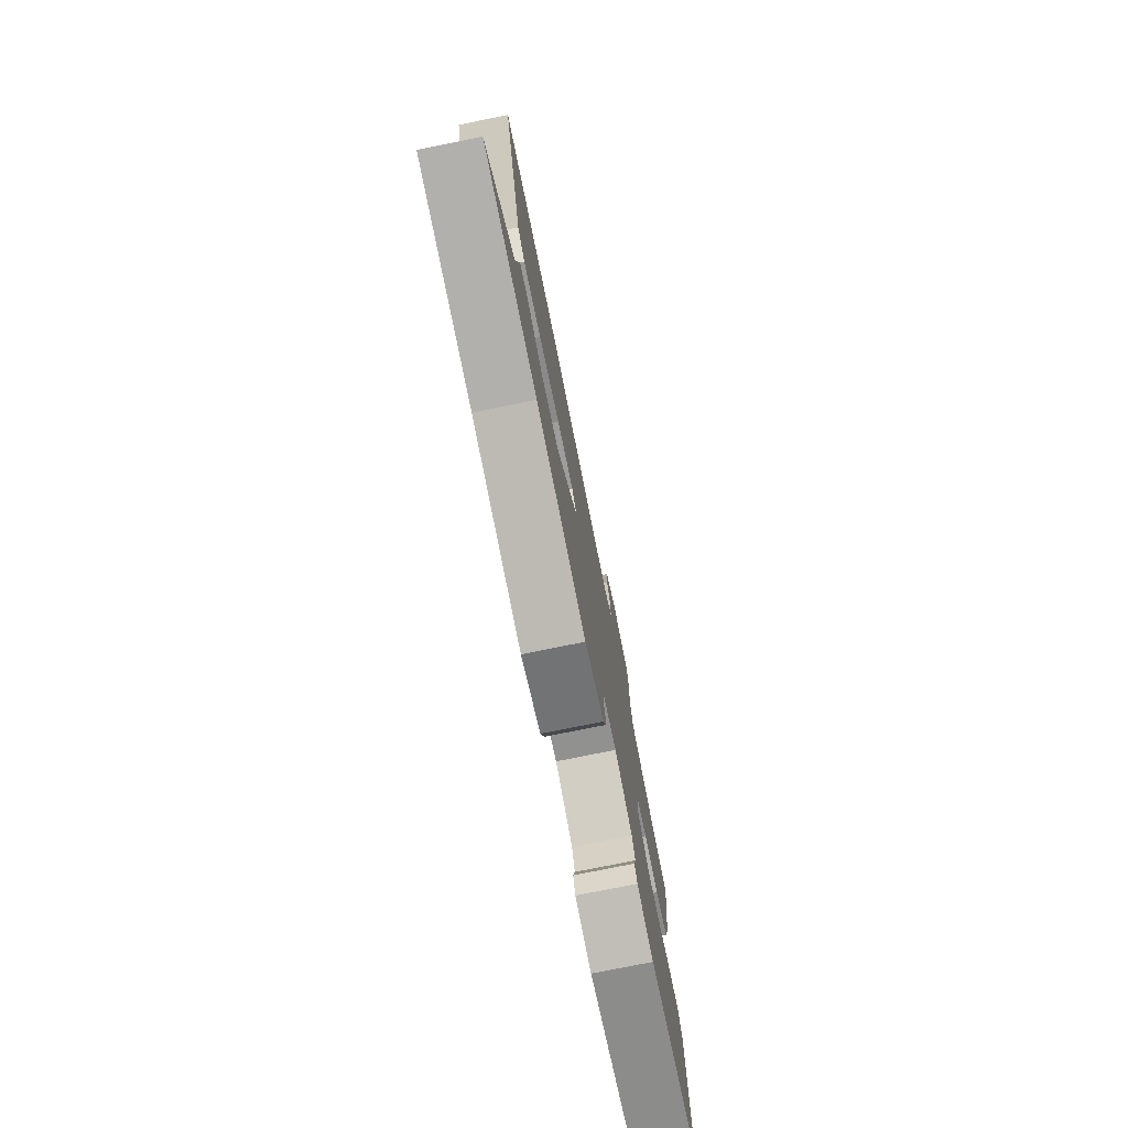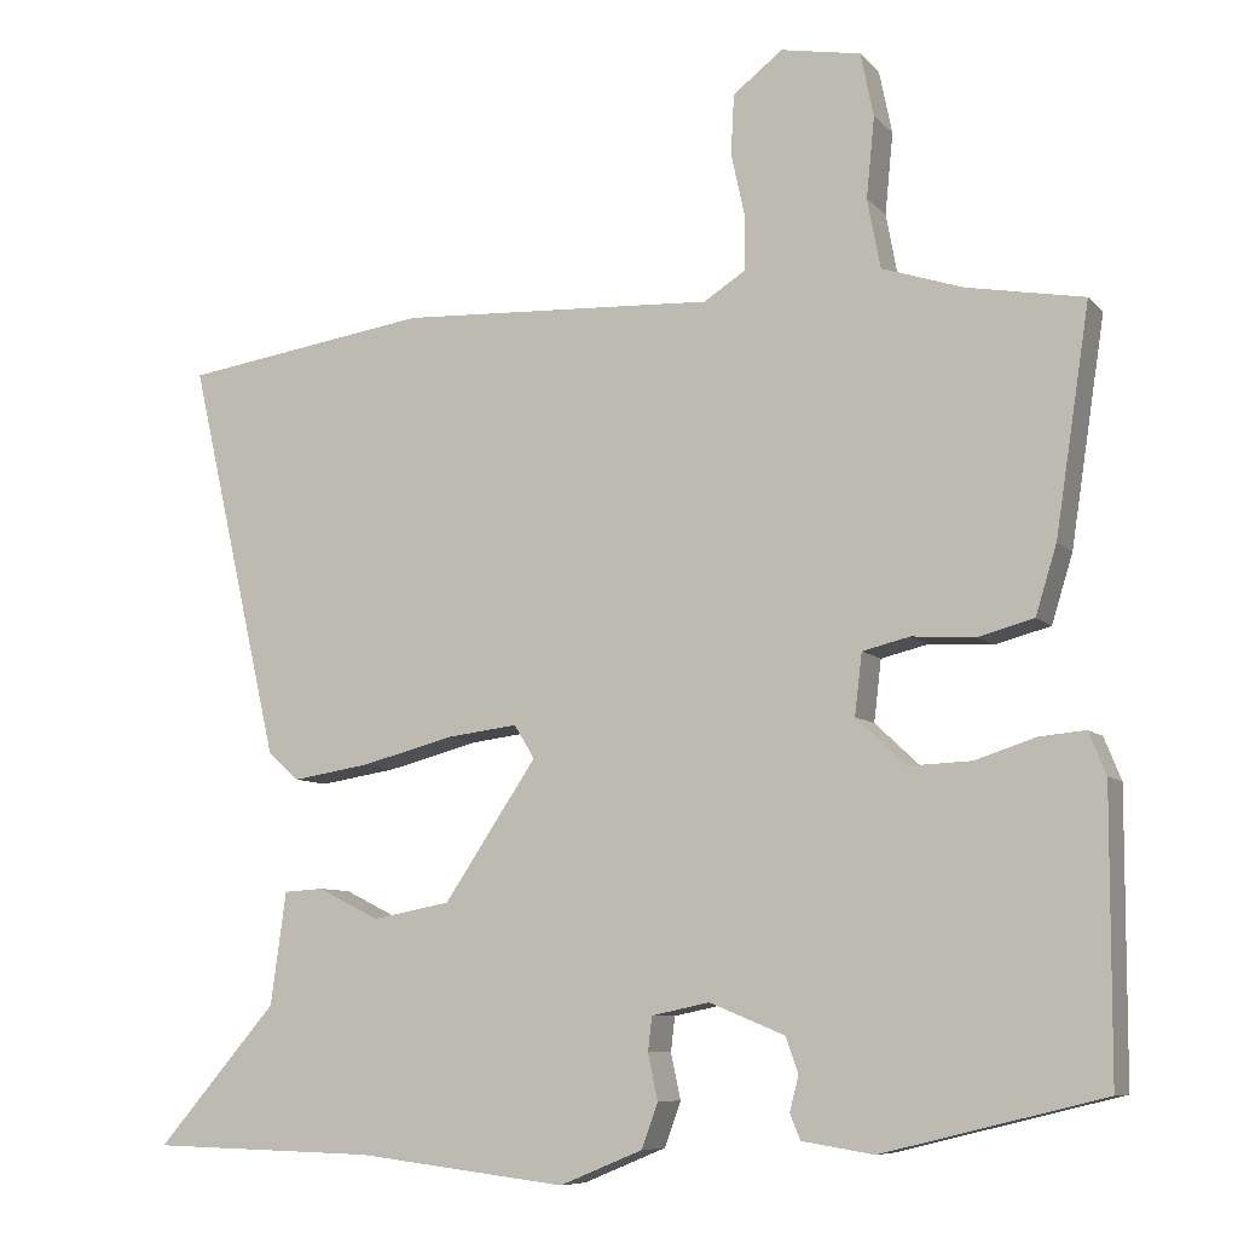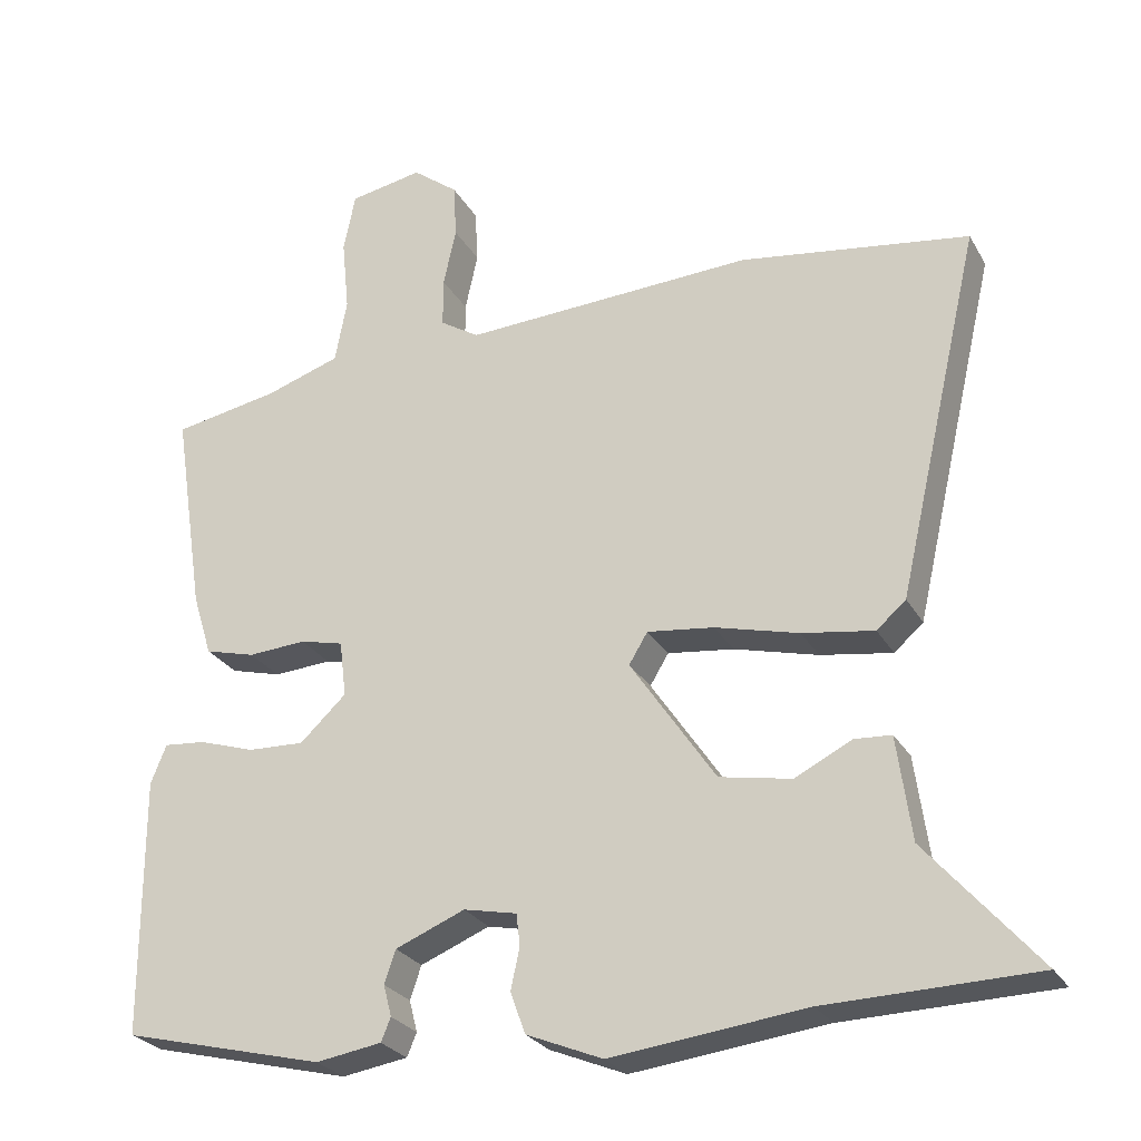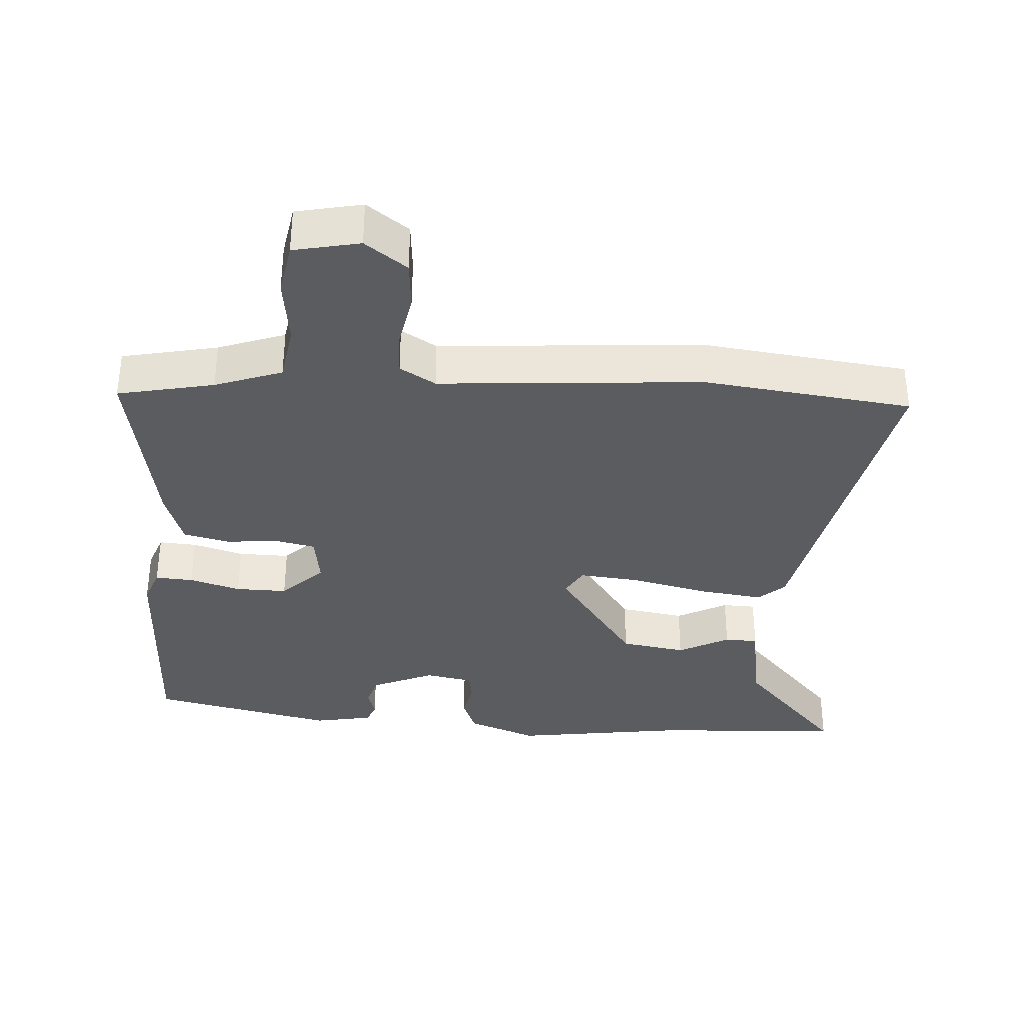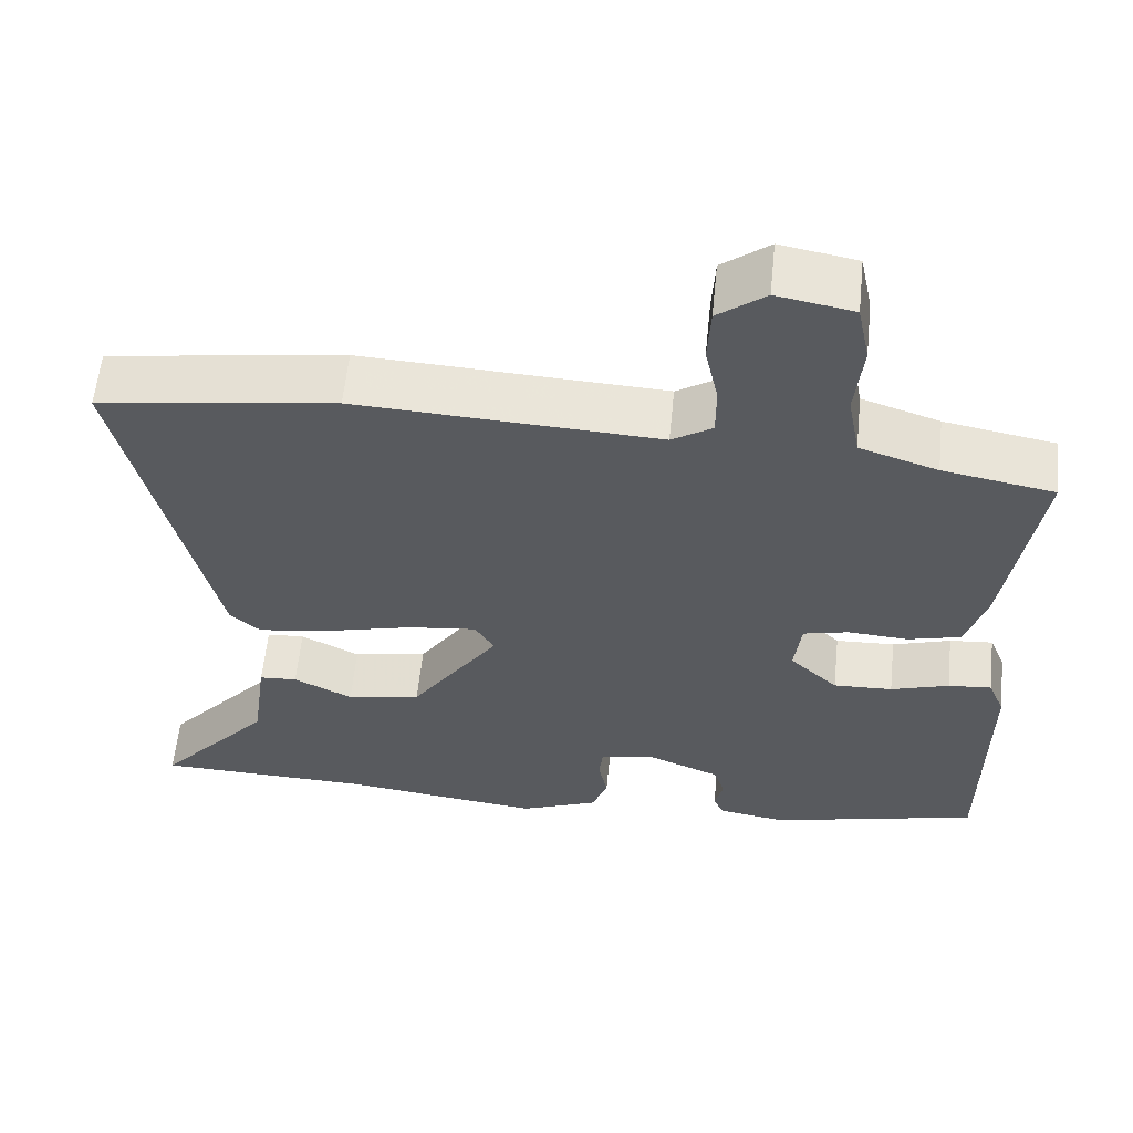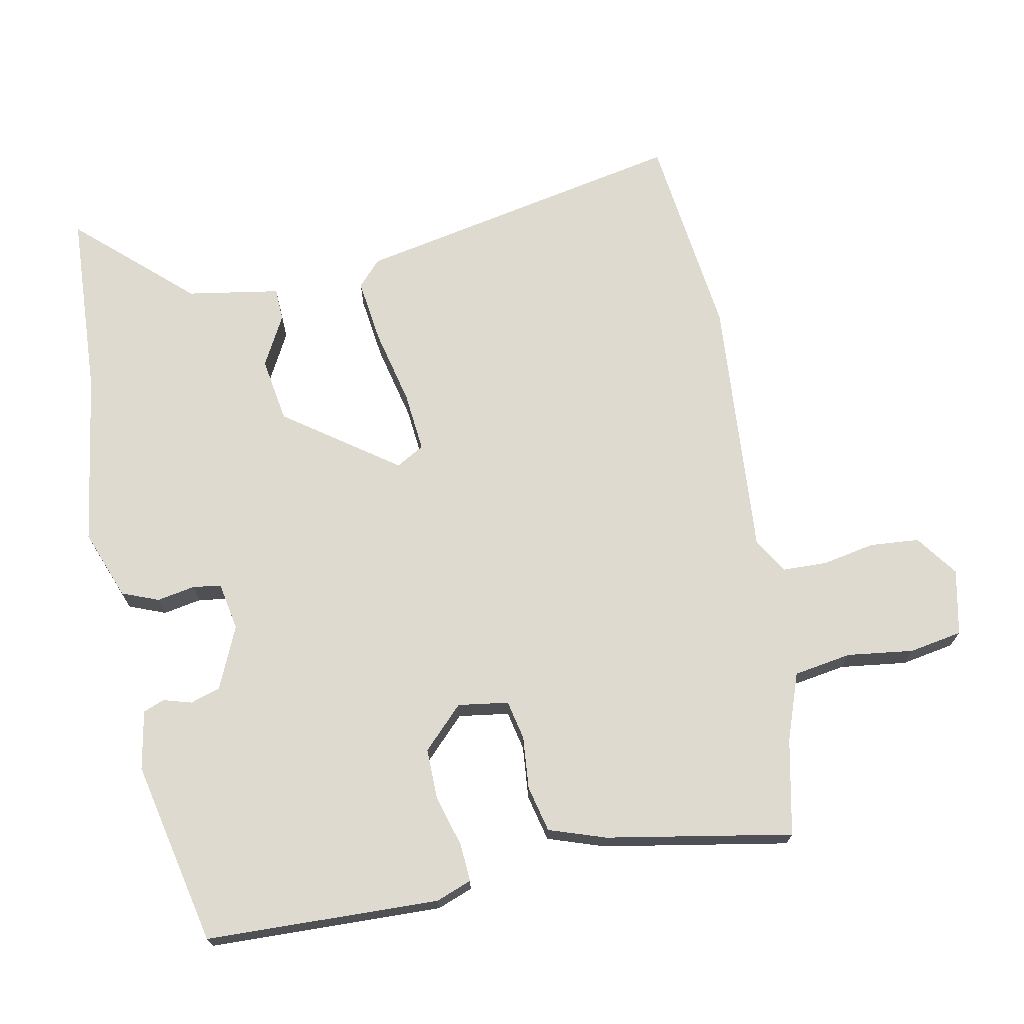
<metadata>
{"format":"obj","ext":"obj","renderer":"f3d","projection":"perspective","resolution":1024,"background":"white","views":[{"elev":-77.4,"azim":101.4,"up":"+Z"},{"elev":-8.2,"azim":-156.7,"up":"+Z"},{"elev":-26.5,"azim":23.9,"up":"+Z"},{"elev":-35.0,"azim":-2.3,"up":"+Y"},{"elev":59.0,"azim":-174.2,"up":"+Z"},{"elev":70.6,"azim":-99.6,"up":"+Y"}]}
</metadata>
<code>
v -0.503 0.07 -0.425
v -0.504 0.07 -0.08
v -0.483 0.07 -0.028
v -0.427 0.07 -0.033
v -0.352 0.07 -0.057
v -0.276 0.07 -0.06
v -0.214 0.07 -0.002
v -0.223 0.07 0.073
v -0.281 0.07 0.087
v -0.359 0.07 0.082
v -0.427 0.07 0.1
v -0.453 0.07 0.184
v -0.495 0.07 0.46
v -0.352 0.07 0.486
v -0.252 0.07 0.519
v -0.236 0.07 0.604
v -0.246 0.07 0.703
v -0.23 0.07 0.781
v -0.132 0.07 0.799
v -0.071 0.07 0.752
v -0.067 0.07 0.679
v -0.084 0.07 0.601
v -0.084 0.07 0.535
v -0.032 0.07 0.502
v 0.357 0.07 0.521
v 0.663 0.07 0.476
v 0.55 0.07 -0.014
v 0.511 0.07 -0.048
v 0.415 0.07 -0.033
v 0.303 0.07 -0.004
v 0.214 0.07 0.007
v 0.189 0.07 -0.034
v 0.303 0.07 -0.203
v 0.399 0.07 -0.221
v 0.475 0.07 -0.183
v 0.524 0.07 -0.186
v 0.543 0.07 -0.324
v 0.691 0.07 -0.495
v 0.412 0.07 -0.502
v 0.152 0.07 -0.533
v 0.05 0.07 -0.491
v 0.03 0.07 -0.436
v 0.042 0.07 -0.38
v 0.037 0.07 -0.338
v -0.034 0.07 -0.323
v -0.127 0.07 -0.361
v -0.142 0.07 -0.405
v -0.131 0.07 -0.447
v -0.144 0.07 -0.478
v -0.232 0.07 -0.492
v -0.503 0 -0.425
v -0.504 0 -0.08
v -0.483 0 -0.028
v -0.427 0 -0.033
v -0.352 0 -0.057
v -0.276 0 -0.06
v -0.214 0 -0.002
v -0.223 0 0.073
v -0.281 0 0.087
v -0.359 0 0.082
v -0.427 0 0.1
v -0.453 0 0.184
v -0.495 0 0.46
v -0.352 0 0.486
v -0.252 0 0.519
v -0.236 0 0.604
v -0.246 0 0.703
v -0.23 0 0.781
v -0.132 0 0.799
v -0.071 0 0.752
v -0.067 0 0.679
v -0.084 0 0.601
v -0.084 0 0.535
v -0.032 0 0.502
v 0.357 0 0.521
v 0.663 0 0.476
v 0.55 0 -0.014
v 0.511 0 -0.048
v 0.415 0 -0.033
v 0.303 0 -0.004
v 0.214 0 0.007
v 0.189 0 -0.034
v 0.303 0 -0.203
v 0.399 0 -0.221
v 0.475 0 -0.183
v 0.524 0 -0.186
v 0.543 0 -0.324
v 0.691 0 -0.495
v 0.412 0 -0.502
v 0.152 0 -0.533
v 0.05 0 -0.491
v 0.03 0 -0.436
v 0.042 0 -0.38
v 0.037 0 -0.338
v -0.034 0 -0.323
v -0.127 0 -0.361
v -0.142 0 -0.405
v -0.131 0 -0.447
v -0.144 0 -0.478
v -0.232 0 -0.492
f 3 4 5
f 2 3 5
f 1 2 5
f 50 1 5
f 49 50 5
f 48 49 5
f 47 48 5
f 46 47 5 6
f 45 46 6 7
f 44 45 7 8
f 41 42 43
f 40 41 43
f 39 40 43
f 39 43 44
f 38 39 44
f 37 38 44
f 34 35 36 37
f 33 34 37 44
f 32 33 44 8
f 28 29 30
f 27 28 30
f 26 27 30
f 25 26 30
f 24 25 30
f 23 24 30 31
f 20 21 22
f 19 20 22
f 18 19 22
f 17 18 22
f 16 17 22
f 15 16 22 23
f 31 32 8
f 23 31 8
f 15 23 8
f 14 15 8
f 12 13 14
f 11 12 14
f 10 11 14
f 9 10 14
f 8 9 14
f 55 54 53
f 55 53 52
f 55 52 51
f 55 51 100
f 55 100 99
f 55 99 98
f 55 98 97
f 56 55 97 96
f 57 56 96 95
f 58 57 95 94
f 93 92 91
f 93 91 90
f 93 90 89
f 94 93 89
f 94 89 88
f 94 88 87
f 87 86 85 84
f 94 87 84 83
f 58 94 83 82
f 80 79 78
f 80 78 77
f 80 77 76
f 80 76 75
f 80 75 74
f 81 80 74 73
f 72 71 70
f 72 70 69
f 72 69 68
f 72 68 67
f 72 67 66
f 73 72 66 65
f 58 82 81
f 58 81 73
f 58 73 65
f 58 65 64
f 64 63 62
f 64 62 61
f 64 61 60
f 64 60 59
f 64 59 58
f 1 51 52 2
f 2 52 53 3
f 3 53 54 4
f 4 54 55 5
f 5 55 56 6
f 6 56 57 7
f 7 57 58 8
f 8 58 59 9
f 9 59 60 10
f 10 60 61 11
f 11 61 62 12
f 12 62 63 13
f 13 63 64 14
f 14 64 65 15
f 15 65 66 16
f 16 66 67 17
f 17 67 68 18
f 18 68 69 19
f 19 69 70 20
f 20 70 71 21
f 21 71 72 22
f 22 72 73 23
f 23 73 74 24
f 24 74 75 25
f 25 75 76 26
f 26 76 77 27
f 27 77 78 28
f 28 78 79 29
f 29 79 80 30
f 30 80 81 31
f 31 81 82 32
f 32 82 83 33
f 33 83 84 34
f 34 84 85 35
f 35 85 86 36
f 36 86 87 37
f 37 87 88 38
f 38 88 89 39
f 39 89 90 40
f 40 90 91 41
f 41 91 92 42
f 42 92 93 43
f 43 93 94 44
f 44 94 95 45
f 45 95 96 46
f 46 96 97 47
f 47 97 98 48
f 48 98 99 49
f 49 99 100 50
f 50 100 51 1

</code>
